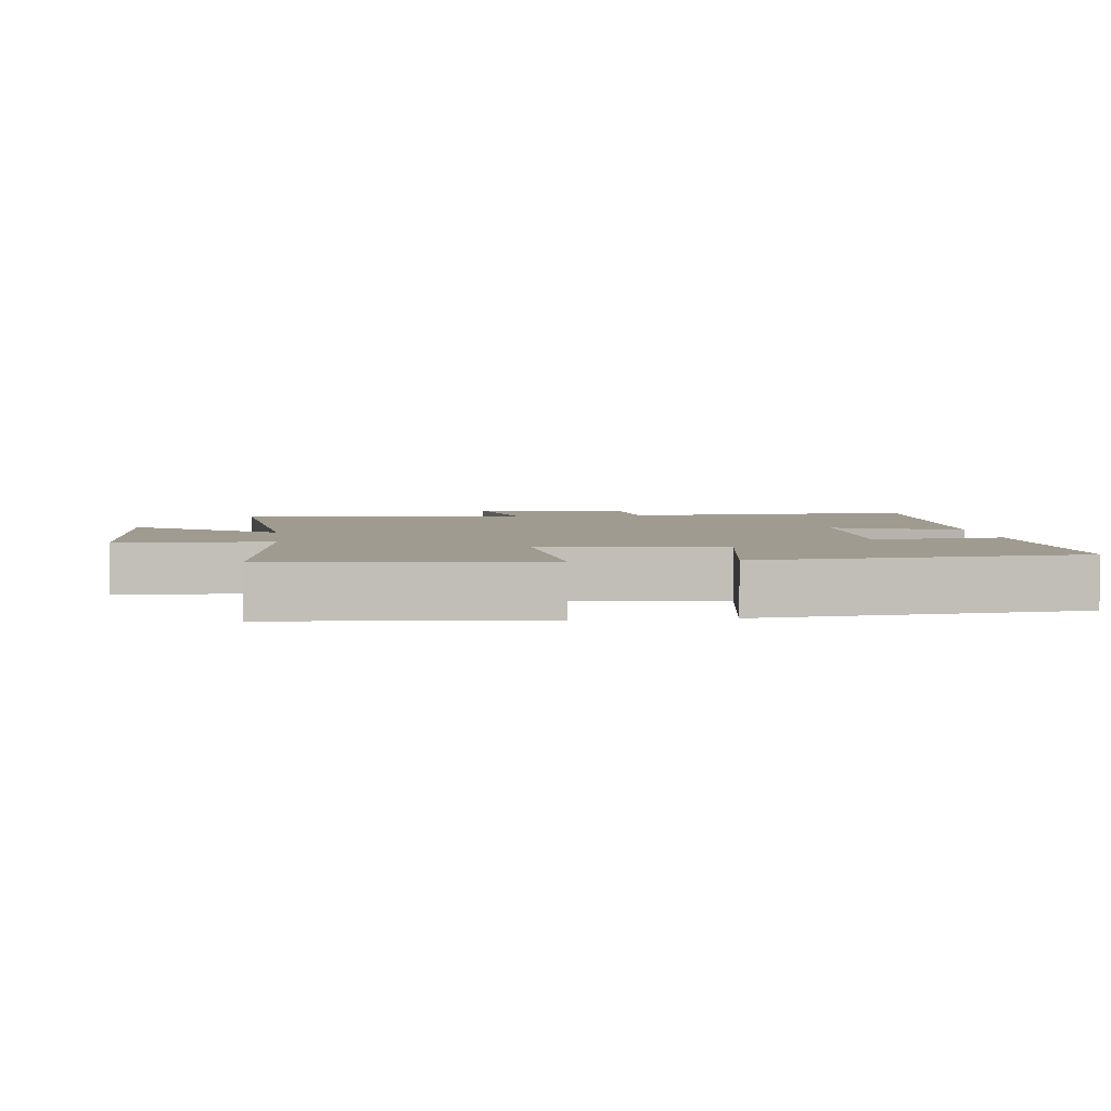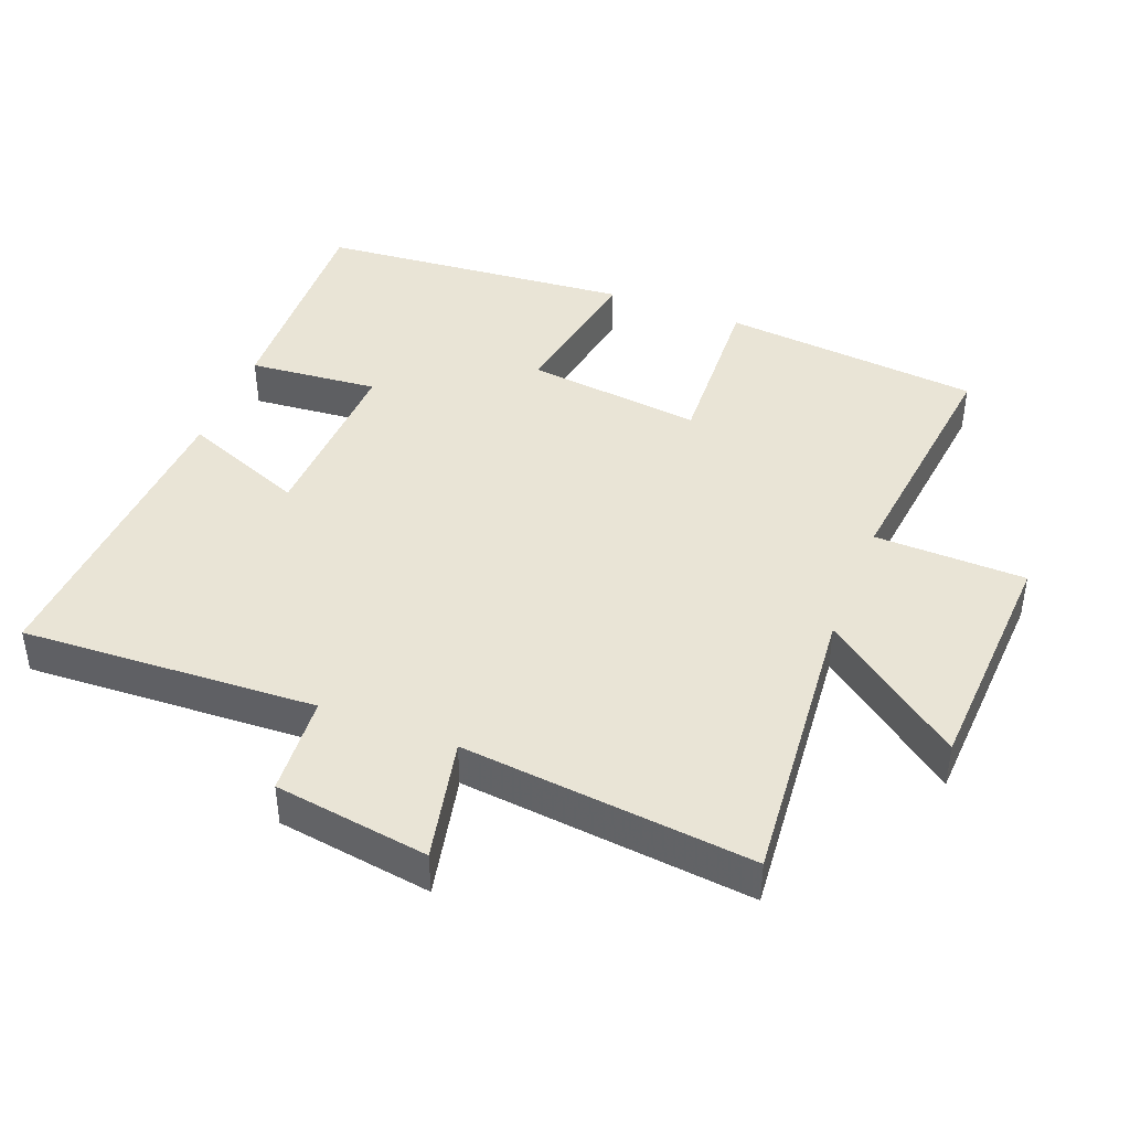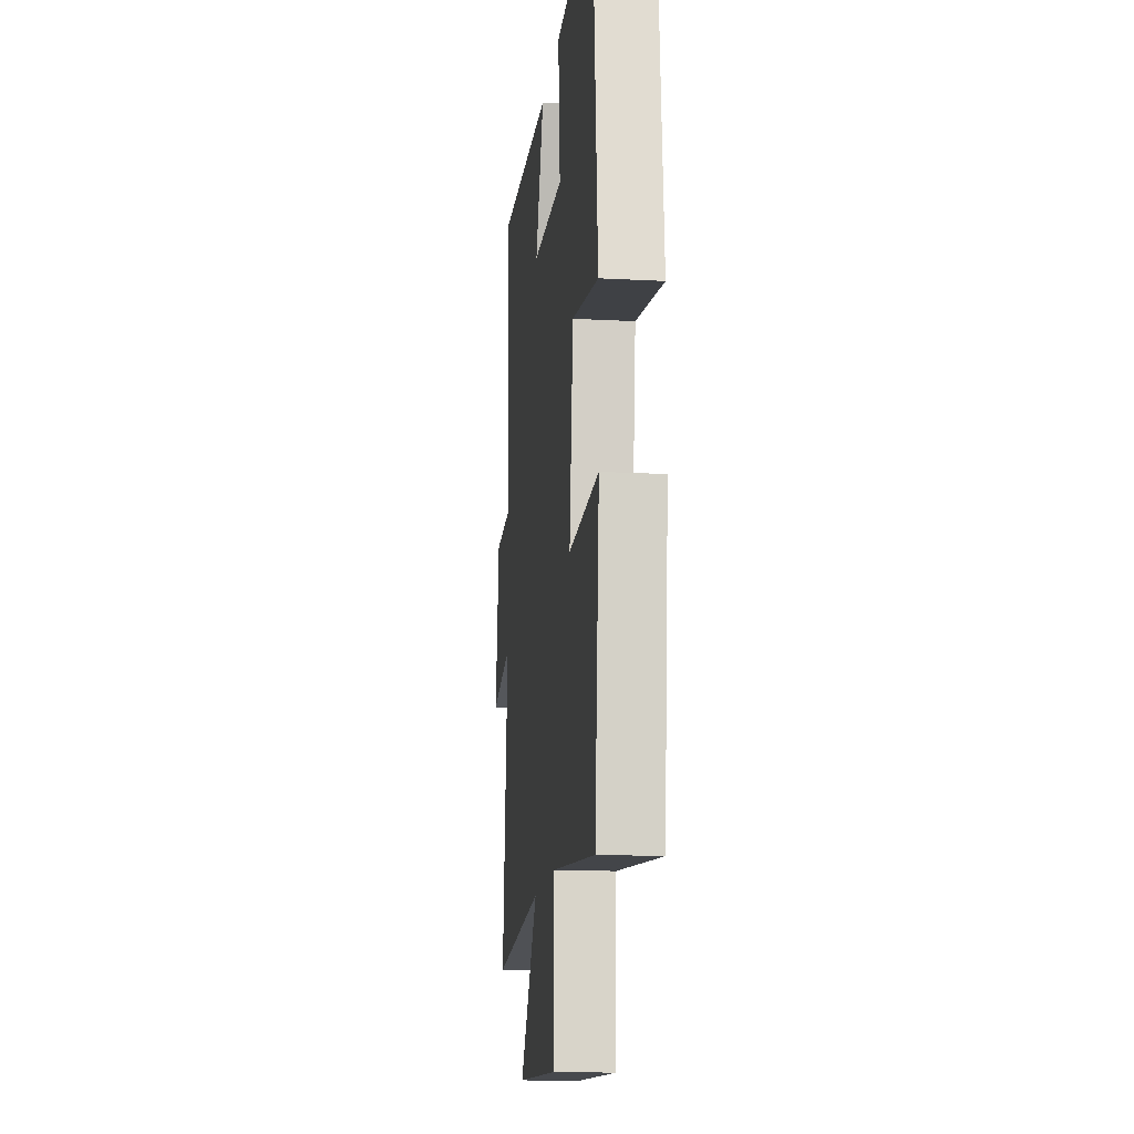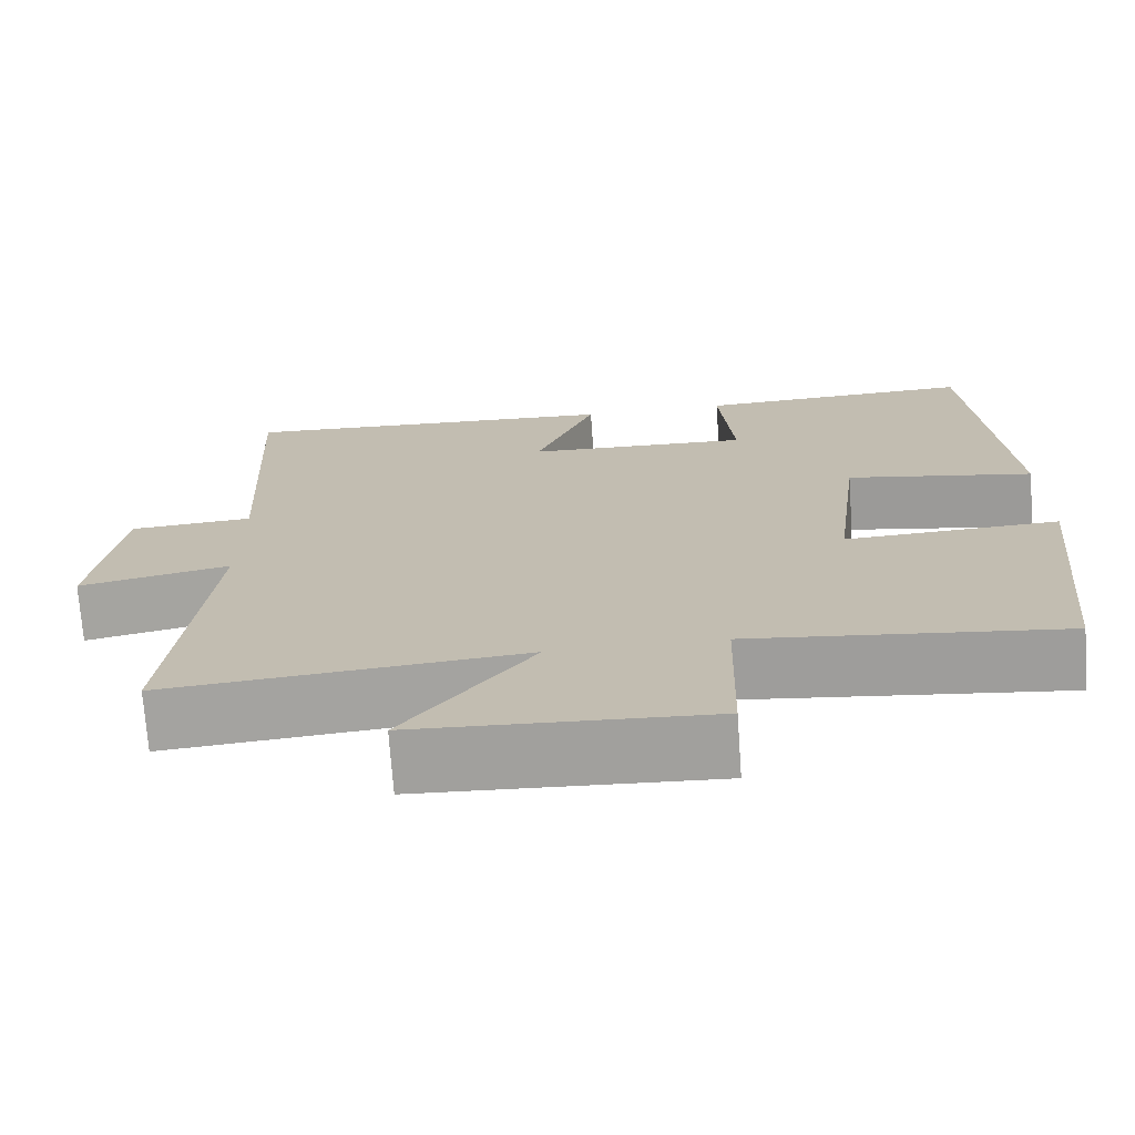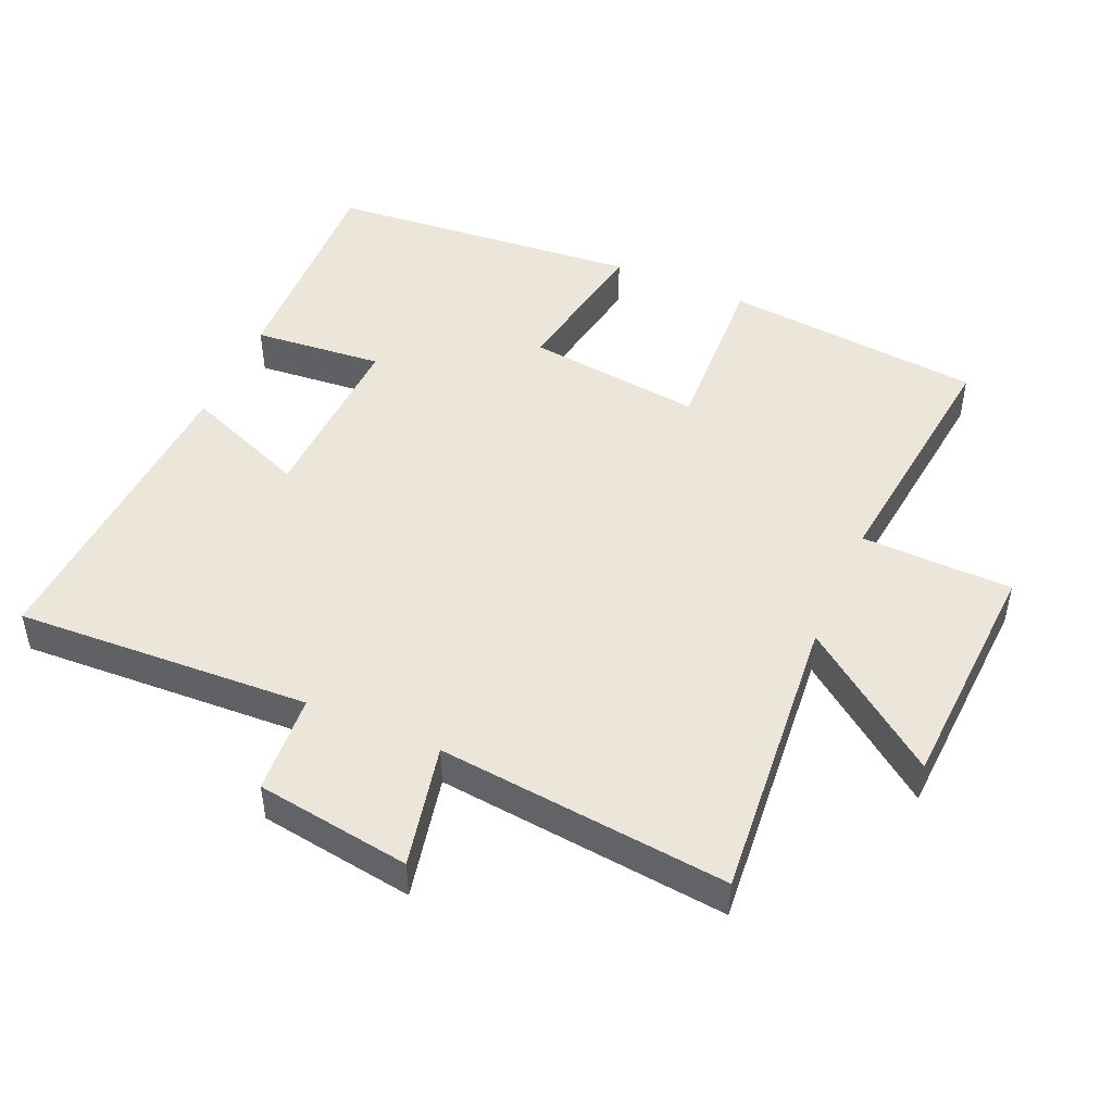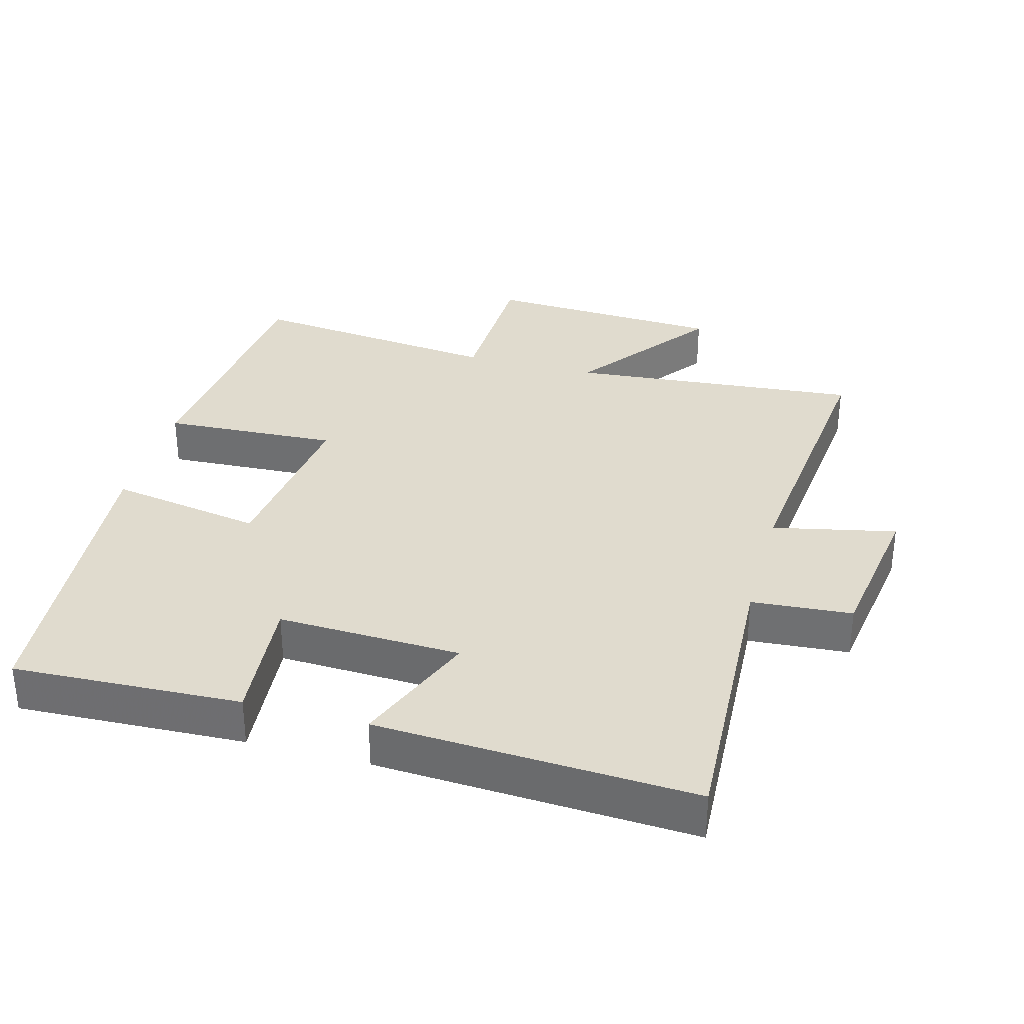
<metadata>
{"format":"obj","ext":"obj","renderer":"f3d","projection":"perspective","resolution":1024,"background":"white","views":[{"elev":4.1,"azim":-97.2,"up":"+Y"},{"elev":42.5,"azim":111.3,"up":"+Y"},{"elev":-15.1,"azim":-96.5,"up":"+Z"},{"elev":-72.2,"azim":-175.9,"up":"+Z"},{"elev":47.5,"azim":113.6,"up":"+Y"},{"elev":33.4,"azim":15.2,"up":"+Y"}]}
</metadata>
<code>
v 0.545 0.07 -0.538
v 0.116 0.07 -0.5
v 0.27 0.07 -0.705
v -0.082 0.07 -0.723
v -0.088 0.07 -0.5
v -0.462 0.07 -0.542
v -0.5 0.07 -0.159
v -0.242 0.07 -0.172
v -0.274 0.07 0.088
v -0.5 0.07 0.049
v -0.46 0.07 0.514
v -0.125 0.07 0.5
v -0.142 0.07 0.308
v 0.128 0.07 0.318
v 0.055 0.07 0.5
v 0.521 0.07 0.525
v 0.5 0.07 0.09
v 0.648 0.07 0.079
v 0.682 0.07 -0.149
v 0.5 0.07 -0.11
v 0.545 0 -0.538
v 0.116 0 -0.5
v 0.27 0 -0.705
v -0.082 0 -0.723
v -0.088 0 -0.5
v -0.462 0 -0.542
v -0.5 0 -0.159
v -0.242 0 -0.172
v -0.274 0 0.088
v -0.5 0 0.049
v -0.46 0 0.514
v -0.125 0 0.5
v -0.142 0 0.308
v 0.128 0 0.318
v 0.055 0 0.5
v 0.521 0 0.525
v 0.5 0 0.09
v 0.648 0 0.079
v 0.682 0 -0.149
v 0.5 0 -0.11
f 17 18 19 20
f 14 15 16 17
f 13 14 17 20
f 10 11 12 13
f 9 10 13
f 8 9 13 20
f 5 6 7 8
f 5 8 20
f 2 3 4 5
f 2 5 20
f 1 2 20
f 40 39 38 37
f 37 36 35 34
f 40 37 34 33
f 33 32 31 30
f 33 30 29
f 40 33 29 28
f 28 27 26 25
f 40 28 25
f 25 24 23 22
f 40 25 22
f 40 22 21
f 1 21 22 2
f 2 22 23 3
f 3 23 24 4
f 4 24 25 5
f 5 25 26 6
f 6 26 27 7
f 7 27 28 8
f 8 28 29 9
f 9 29 30 10
f 10 30 31 11
f 11 31 32 12
f 12 32 33 13
f 13 33 34 14
f 14 34 35 15
f 15 35 36 16
f 16 36 37 17
f 17 37 38 18
f 18 38 39 19
f 19 39 40 20
f 20 40 21 1

</code>
